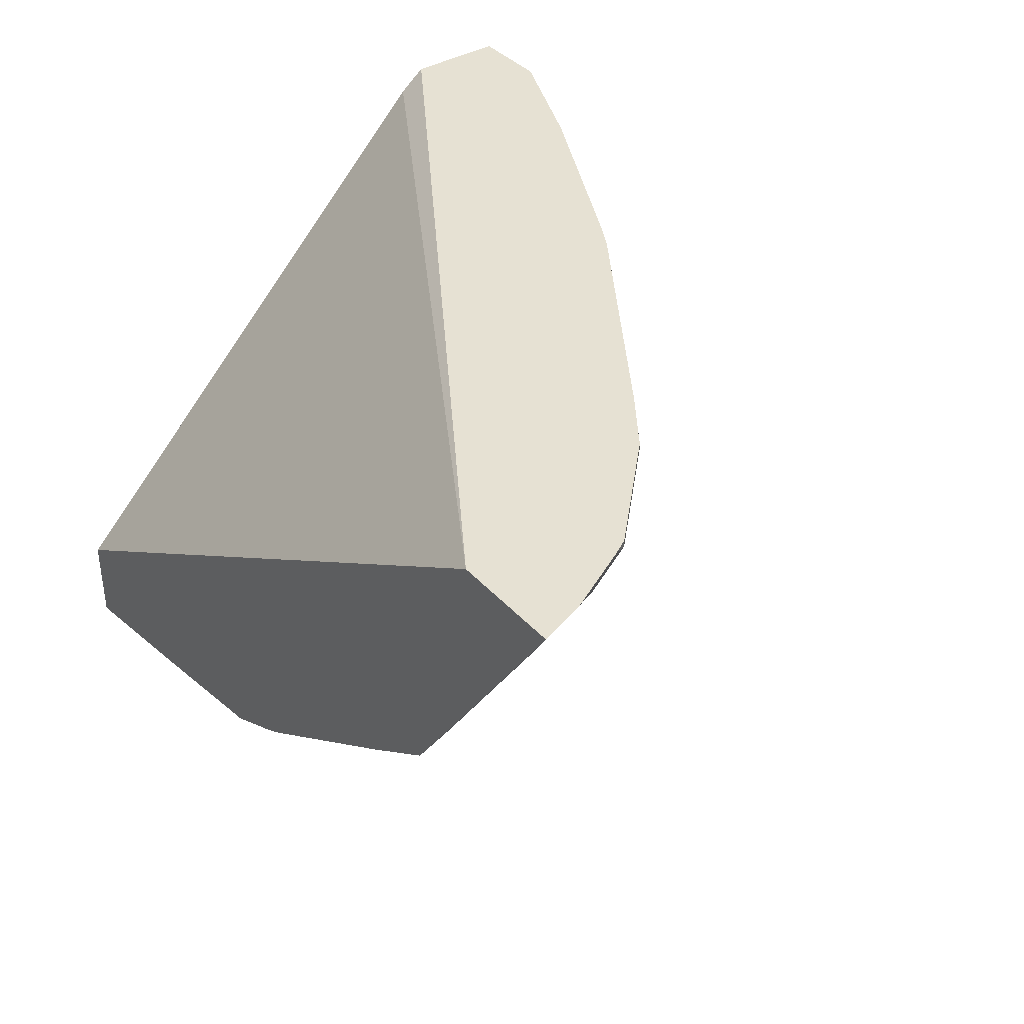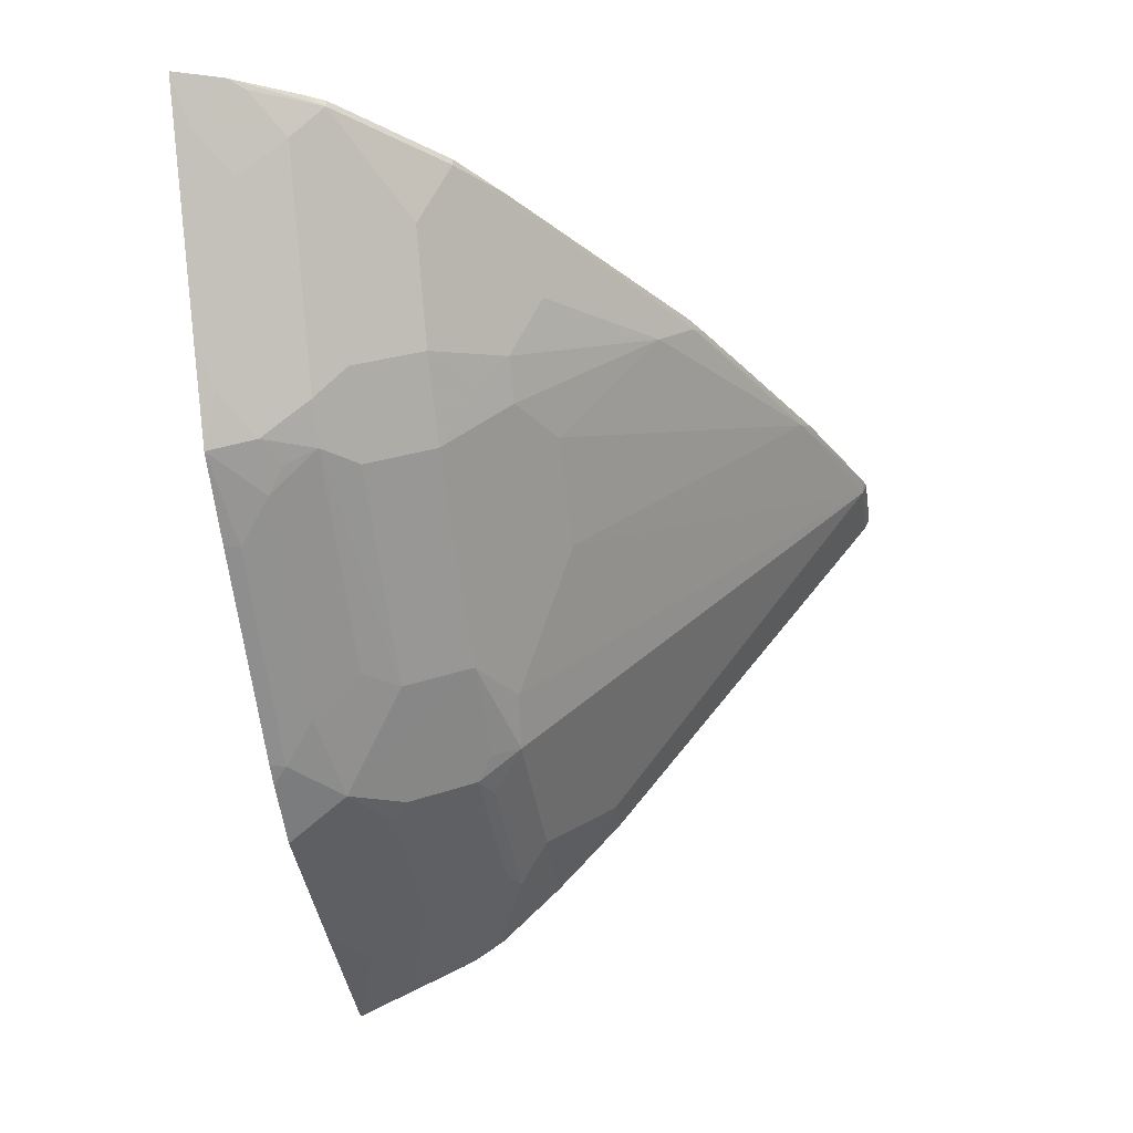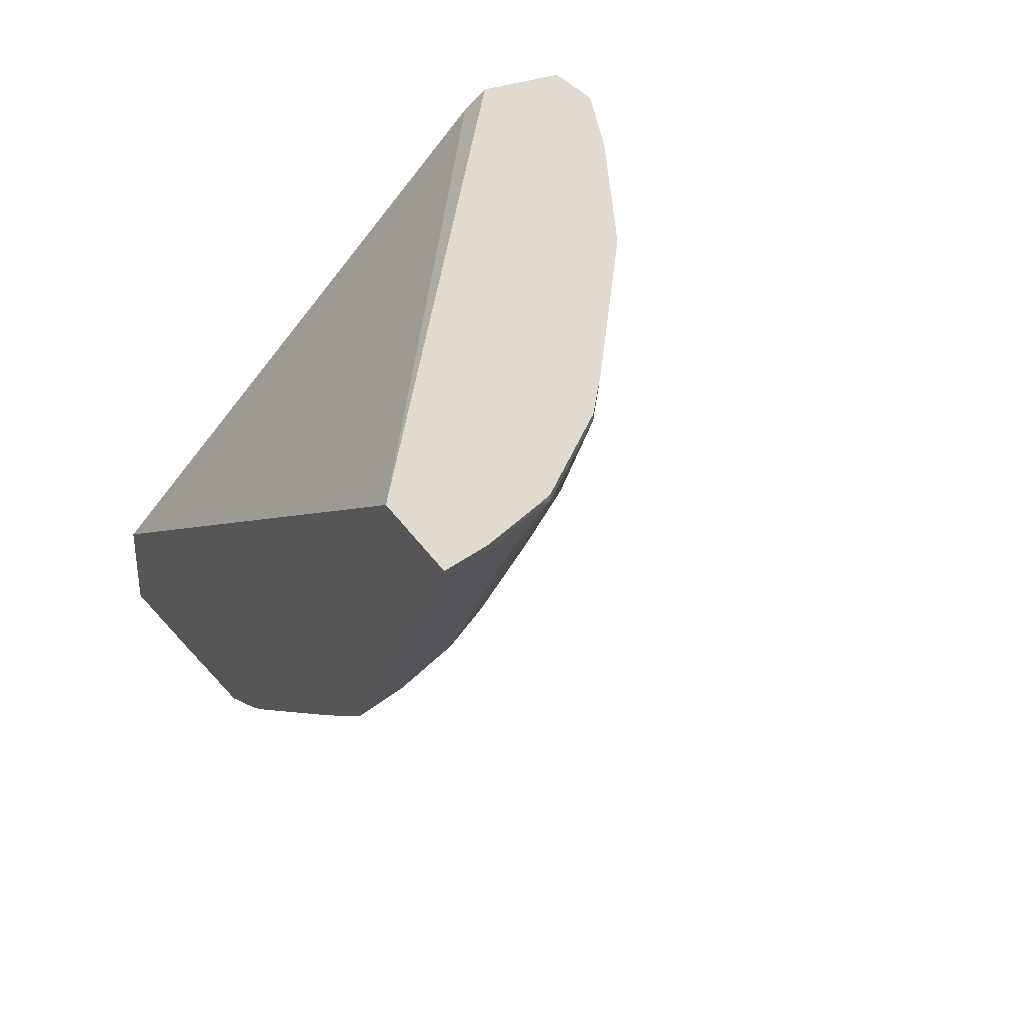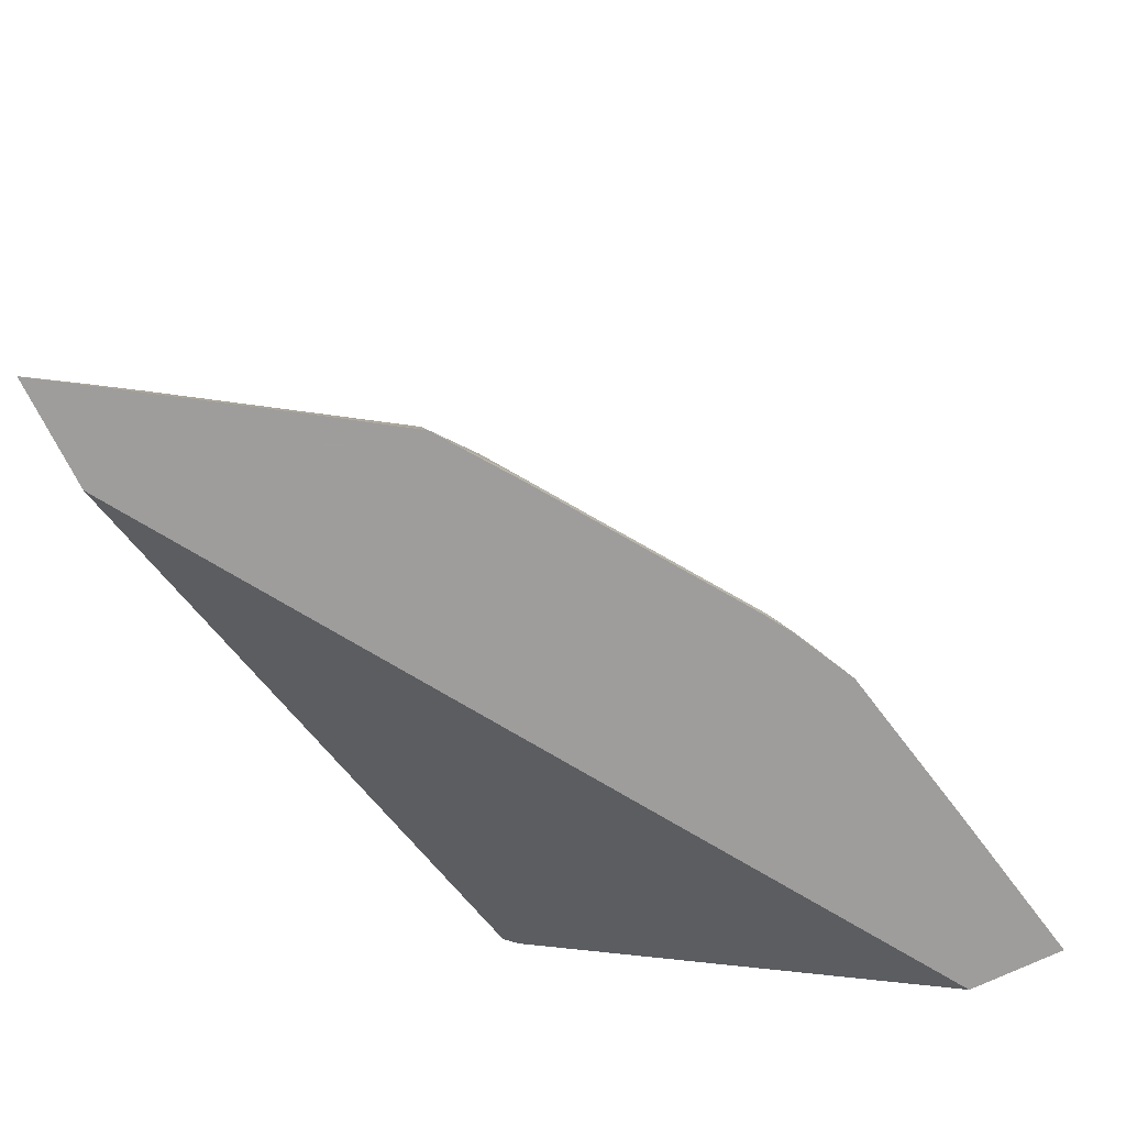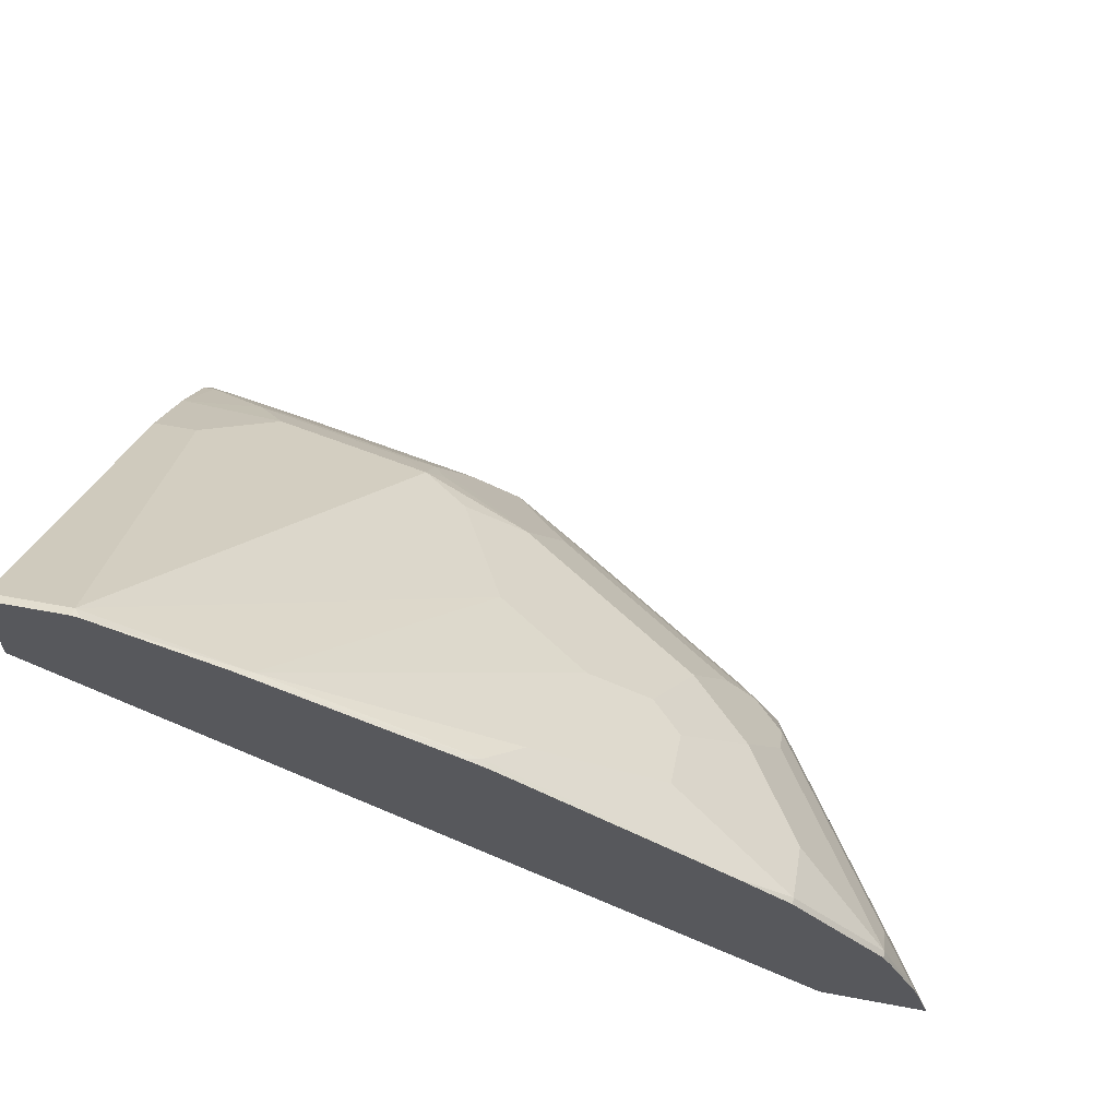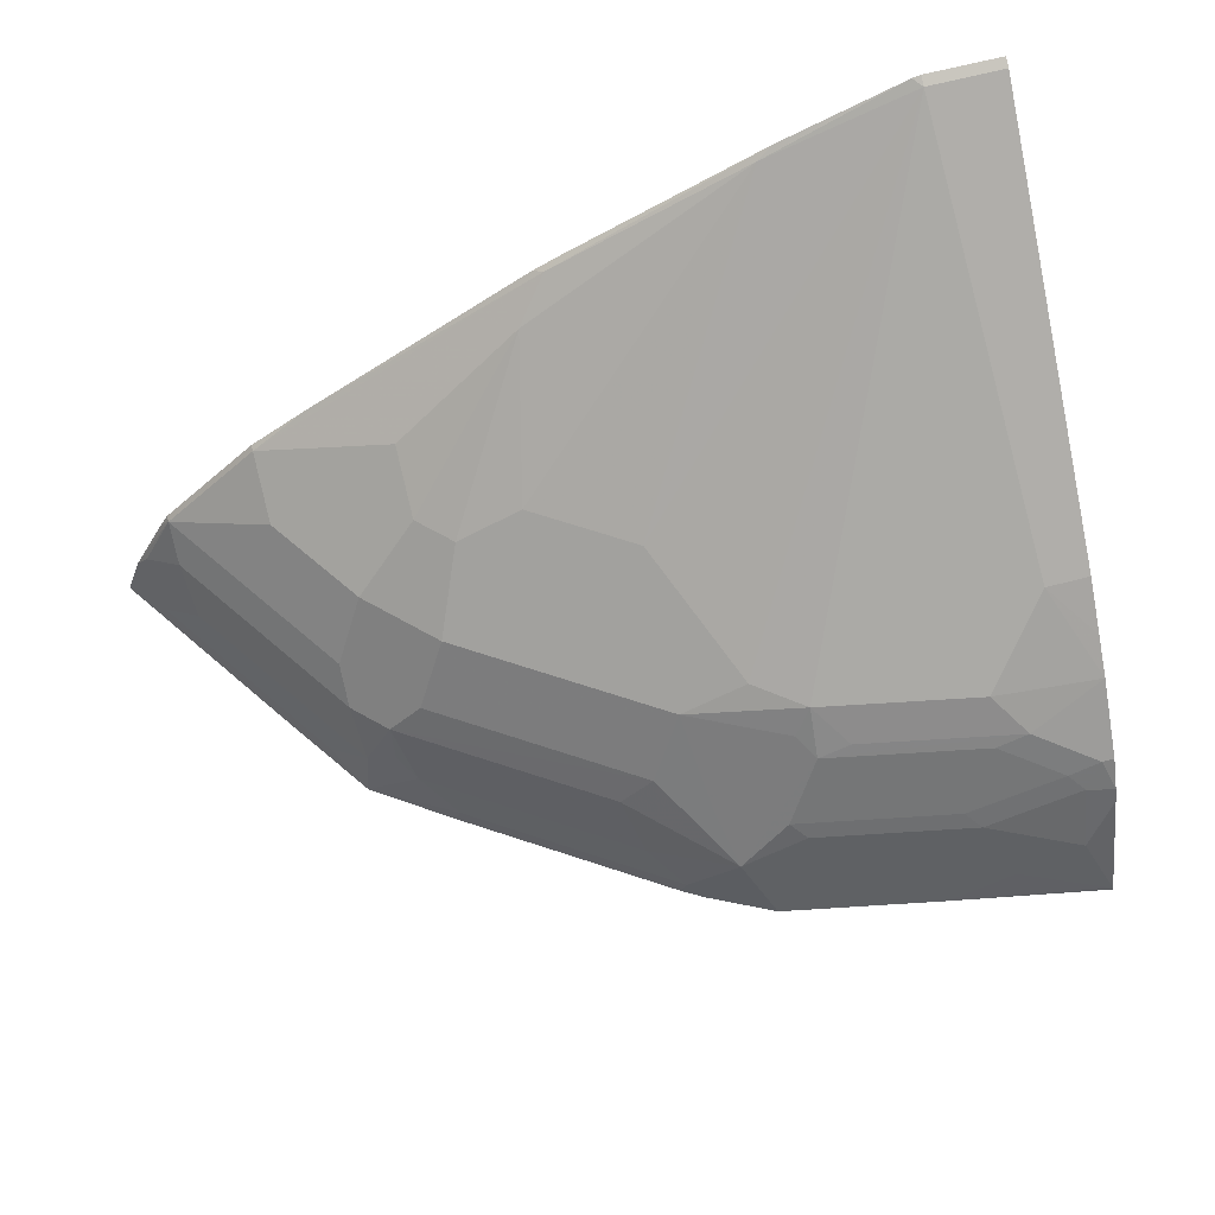
<metadata>
{"format":"obj","ext":"obj","renderer":"f3d","projection":"perspective","resolution":1024,"background":"white","views":[{"elev":38.6,"azim":53.1,"up":"+Z"},{"elev":-30.2,"azim":98.7,"up":"+Z"},{"elev":33.4,"azim":62.0,"up":"+Z"},{"elev":-70.7,"azim":116.0,"up":"+Y"},{"elev":61.1,"azim":10.8,"up":"+Y"},{"elev":64.1,"azim":165.0,"up":"+Y"}]}
</metadata>
<code>
v 0.08187 0.6237 -0.2873
v 0.08706 0.6224 -0.2873
v 0.08187 0.6207 -0.2933
v 0.03327 0.6237 -0.2873
v 0.1637 0.5896 -0.2873
v 0.1739 0.5831 -0.2916
v 0.08187 0.4161 -0.5388
v 0.06139 0.4365 -0.5184
v 0.03327 0.6207 -0.2933
v 0.2763 0.4399 -0.4348
v 0.2353 0.399 -0.5167
v 0.2046 0.3956 -0.5388
v 0.03327 0.5623 -0.2873
v 0.2474 0.5474 -0.2873
v 0.2967 0.5218 -0.2916
v 0.2558 0.5422 -0.2916
v 0.3171 0.5013 -0.3121
v 0.3376 0.4399 -0.3939
v 0.1024 0.3956 -0.5593
v 0.03327 0.3931 -0.5644
v 0.03327 0.4116 -0.5449
v 0.03327 0.4365 -0.5184
v 0.399 0.3786 -0.4348
v 0.2763 0.3786 -0.5167
v 0.2149 0.3786 -0.5473
v 0.2046 0.3683 -0.5602
v 0.1842 0.3751 -0.5593
v 0.08187 0.3751 -0.5797
v 0.2558 0.3786 -0.5269
v 0.03327 0.5456 -0.3001
v 0.5108 0.2563 -0.2873
v 0.2865 0.5276 -0.2873
v 0.3025 0.5189 -0.2873
v 0.4448 0.4244 -0.2873
v 0.4809 0.399 -0.2916
v 0.399 0.4399 -0.3325
v 0.399 0.4195 -0.3735
v 0.3785 0.4195 -0.3939
v 0.04097 0.3547 -0.6002
v 0.03327 0.3547 -0.6002
v 0.4024 0.4024 -0.3956
v 0.4399 0.3786 -0.3939
v 0.4604 0.3172 -0.4348
v 0.4399 0.3172 -0.4553
v 0.4194 0.3376 -0.4553
v 0.2967 0.3376 -0.5371
v 0.266 0.3274 -0.5602
v 0.2456 0.3683 -0.5397
v 0.2251 0.3274 -0.5806
v 0.1228 0.3274 -0.6011
v 0.06139 0.3479 -0.6011
v 0.1024 0.3683 -0.5806
v 0.2558 0.2967 -0.5883
v 0.03327 0.2563 -0.5903
v 0.5795 0.2563 -0.2873
v 0.4809 0.399 -0.2873
v 0.5336 0.3463 -0.2873
v 0.5422 0.3376 -0.2916
v 0.4809 0.3786 -0.3325
v 0.05118 0.3376 -0.6087
v 0.03327 0.3359 -0.6125
v 0.4604 0.3376 -0.4144
v 0.5422 0.3172 -0.3121
v 0.457 0.2865 -0.457
v 0.4399 0.2967 -0.4655
v 0.4297 0.2865 -0.4783
v 0.3069 0.2865 -0.5602
v 0.3171 0.3172 -0.5371
v 0.2149 0.3172 -0.5883
v 0.1126 0.3172 -0.6087
v 0.2865 0.266 -0.5806
v 0.2768 0.2563 -0.5879
v 0.2359 0.2563 -0.6083
v 0.1944 0.2762 -0.6087
v 0.09209 0.2762 -0.6292
v 0.03327 0.2563 -0.6479
v 0.5788 0.2563 -0.2884
v 0.5691 0.2865 -0.2873
v 0.5422 0.3376 -0.2873
v 0.5481 0.3274 -0.2873
v 0.5627 0.2967 -0.2916
v 0.05118 0.2967 -0.6292
v 0.03327 0.3274 -0.6167
v 0.5593 0.266 -0.3138
v 0.5388 0.2865 -0.3342
v 0.4774 0.266 -0.4365
v 0.4606 0.2563 -0.4648
v 0.4092 0.266 -0.4988
v 0.2897 0.2563 -0.5802
v 0.1336 0.2563 -0.6288
v 0.03327 0.2584 -0.6477
v 0.497 0.2563 -0.4112
v 0.4598 0.2563 -0.4654
v 0.4124 0.2563 -0.4983
f 42 62 43
f 42 59 62
f 43 62 58
f 43 58 63
f 43 63 85
f 43 85 64
f 43 64 44
f 44 64 65
f 44 65 66
f 46 68 53
f 44 67 68
f 44 68 46
f 44 46 45
f 50 69 70
f 46 53 47
f 47 53 48
f 49 69 50
f 39 51 60
f 49 53 69
f 44 66 67
f 39 52 51
f 31 87 92
f 39 60 61
f 31 54 76
f 50 70 60
f 31 76 90
f 31 90 73
f 31 73 72
f 31 72 89
f 31 89 94
f 31 94 93
f 31 93 87
f 39 61 40
f 31 92 77
f 34 56 35
f 35 56 57
f 35 57 58
f 35 58 59
f 35 59 36
f 36 59 37
f 37 59 42
f 37 42 41
f 37 41 38
f 31 77 55
f 50 60 51
f 69 82 70
f 53 67 71
f 66 87 88
f 66 88 71
f 66 71 67
f 71 89 72
f 71 88 89
f 73 90 75
f 73 75 74
f 75 90 91
f 75 91 82
f 76 91 90
f 77 84 78
f 77 92 84
f 82 91 83
f 84 92 86
f 86 92 87
f 87 93 88
f 88 93 94
f 88 94 89
f 30 54 31
f 64 66 65
f 64 87 66
f 64 86 87
f 64 84 86
f 53 71 72
f 53 72 73
f 53 73 74
f 53 74 75
f 53 75 82
f 53 82 69
f 55 77 78
f 57 79 58
f 58 79 80
f 53 68 67
f 58 80 78
f 58 81 63
f 58 62 59
f 60 82 83
f 60 83 61
f 60 70 82
f 63 81 78
f 63 78 84
f 63 84 85
f 64 85 84
f 58 78 81
f 28 52 39
f 4 20 40
f 26 48 53
f 3 10 11
f 3 11 12
f 3 12 7
f 4 9 22
f 4 22 21
f 4 21 20
f 4 40 61
f 4 61 83
f 4 83 91
f 4 91 76
f 4 76 54
f 4 54 30
f 4 30 13
f 5 14 15
f 5 15 16
f 5 16 6
f 6 16 17
f 6 17 18
f 6 18 10
f 3 6 10
f 7 12 19
f 3 22 9
f 3 7 8
f 1 2 3
f 1 3 9
f 1 9 4
f 1 4 13
f 1 13 31
f 1 31 55
f 1 55 78
f 1 78 80
f 1 80 79
f 1 79 57
f 1 57 56
f 1 56 34
f 1 34 33
f 1 33 32
f 1 32 14
f 1 14 5
f 1 5 2
f 26 53 49
f 2 6 3
f 3 8 22
f 7 19 20
f 2 5 6
f 8 20 21
f 19 28 20
f 20 39 40
f 20 28 39
f 23 38 41
f 23 41 42
f 23 42 43
f 23 43 44
f 23 44 45
f 23 45 24
f 17 38 18
f 24 45 46
f 24 48 26
f 24 26 29
f 25 29 26
f 26 49 50
f 26 50 51
f 26 51 52
f 26 52 28
f 26 28 27
f 7 20 8
f 24 47 48
f 17 37 38
f 24 46 47
f 15 36 17
f 8 21 22
f 17 36 37
f 10 18 38
f 10 38 23
f 10 23 24
f 10 24 11
f 12 25 26
f 12 26 27
f 12 27 28
f 12 28 19
f 11 24 12
f 12 24 29
f 12 29 25
f 13 30 31
f 14 32 15
f 15 17 16
f 15 32 33
f 15 33 34
f 15 34 35
f 15 35 36

</code>
